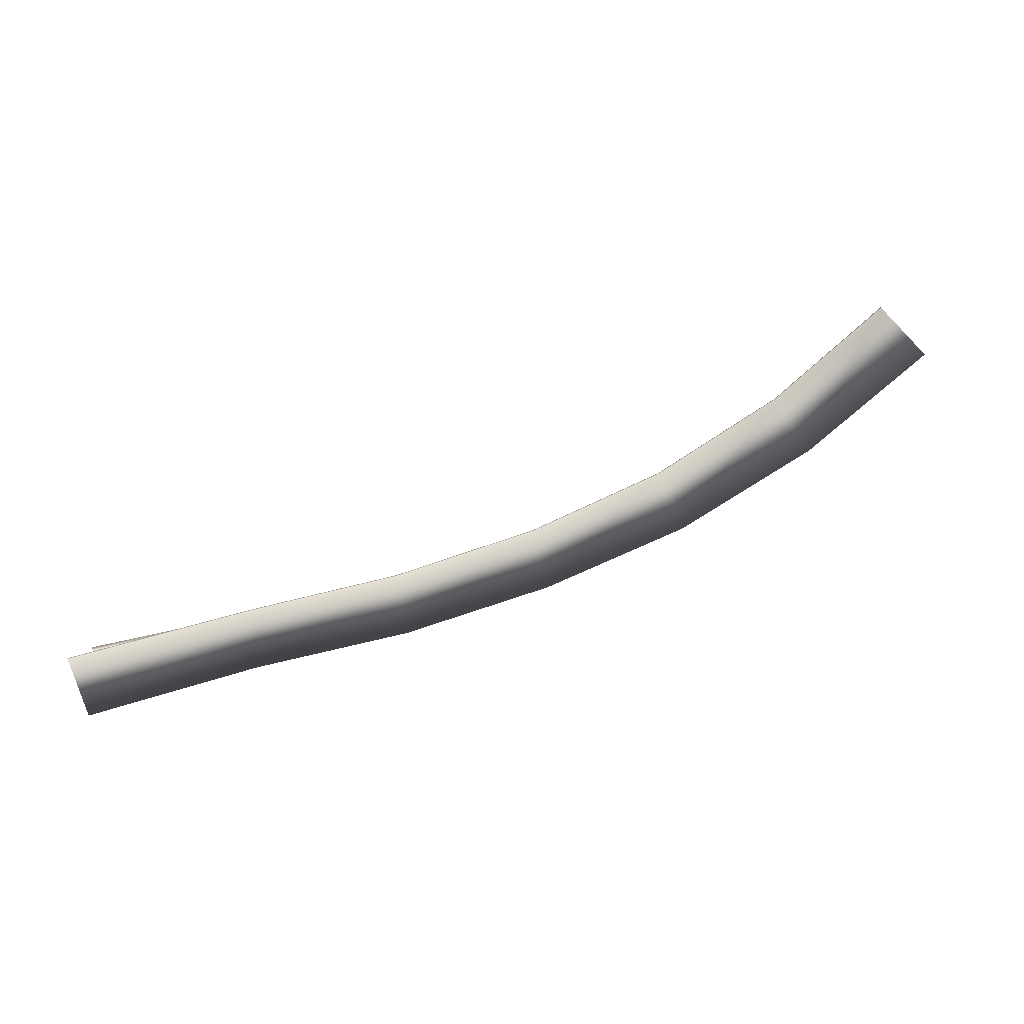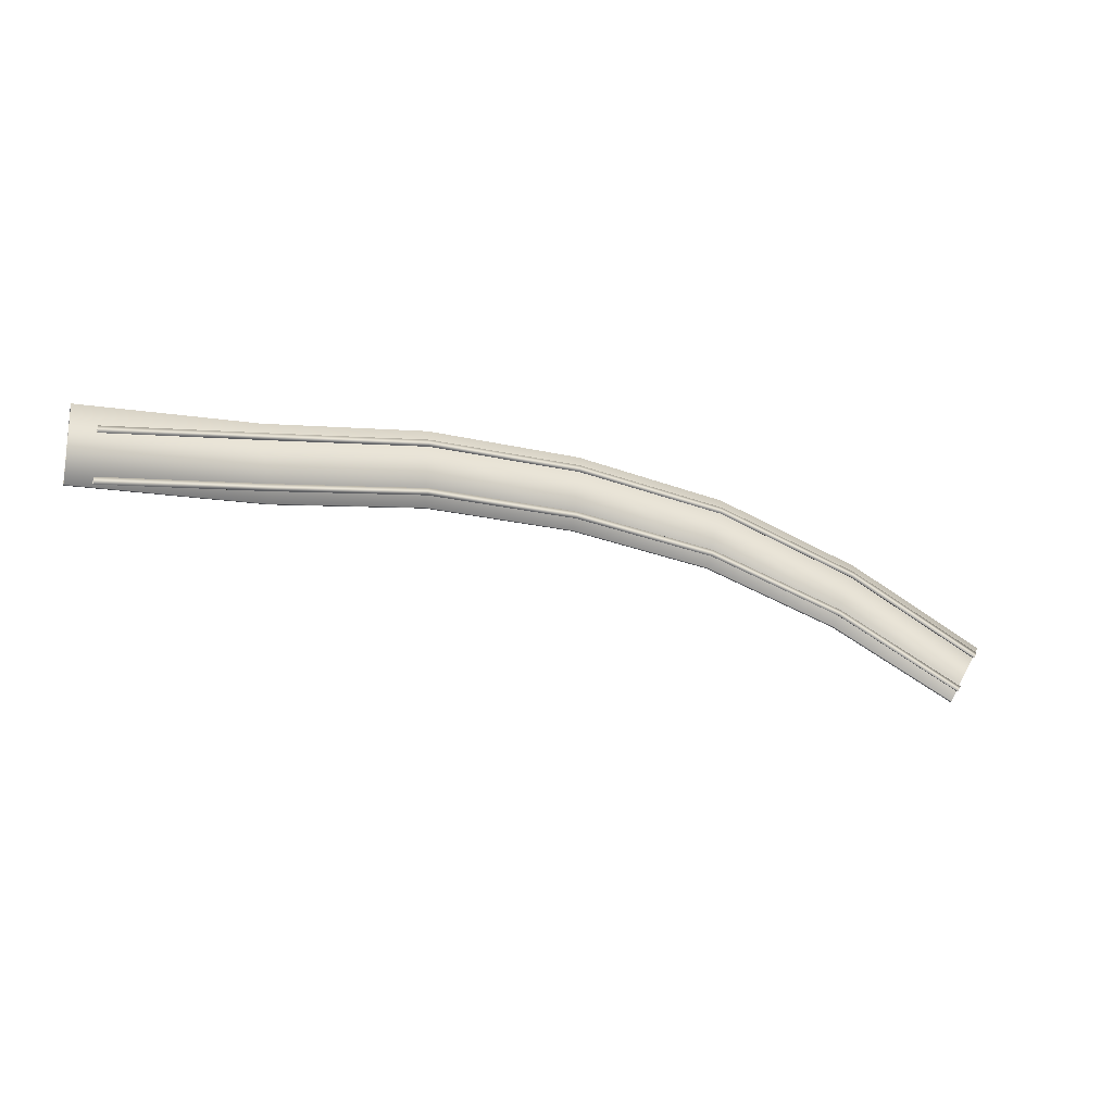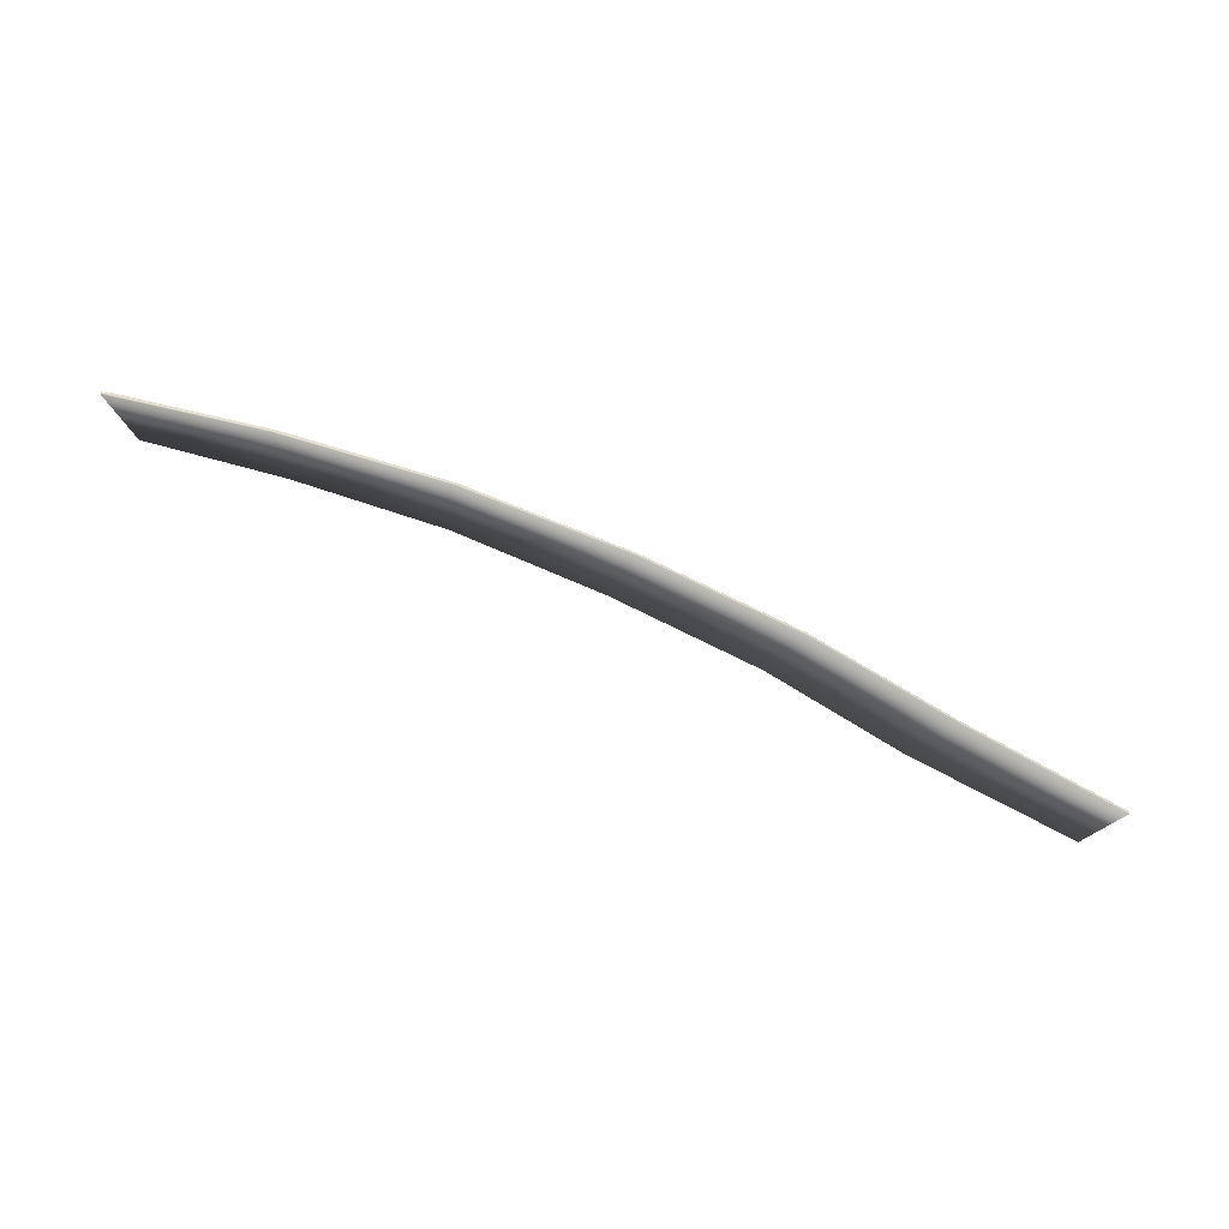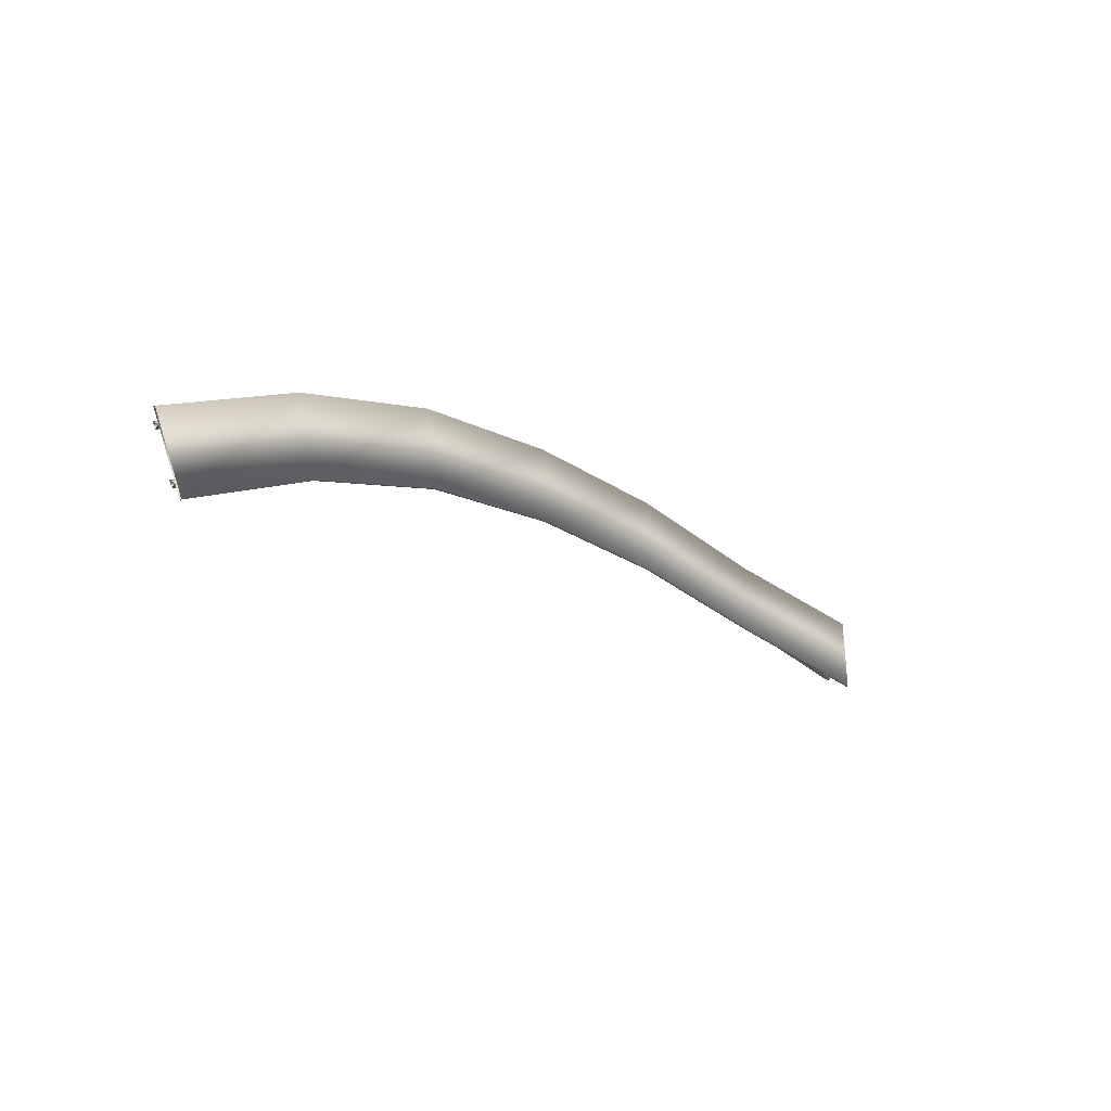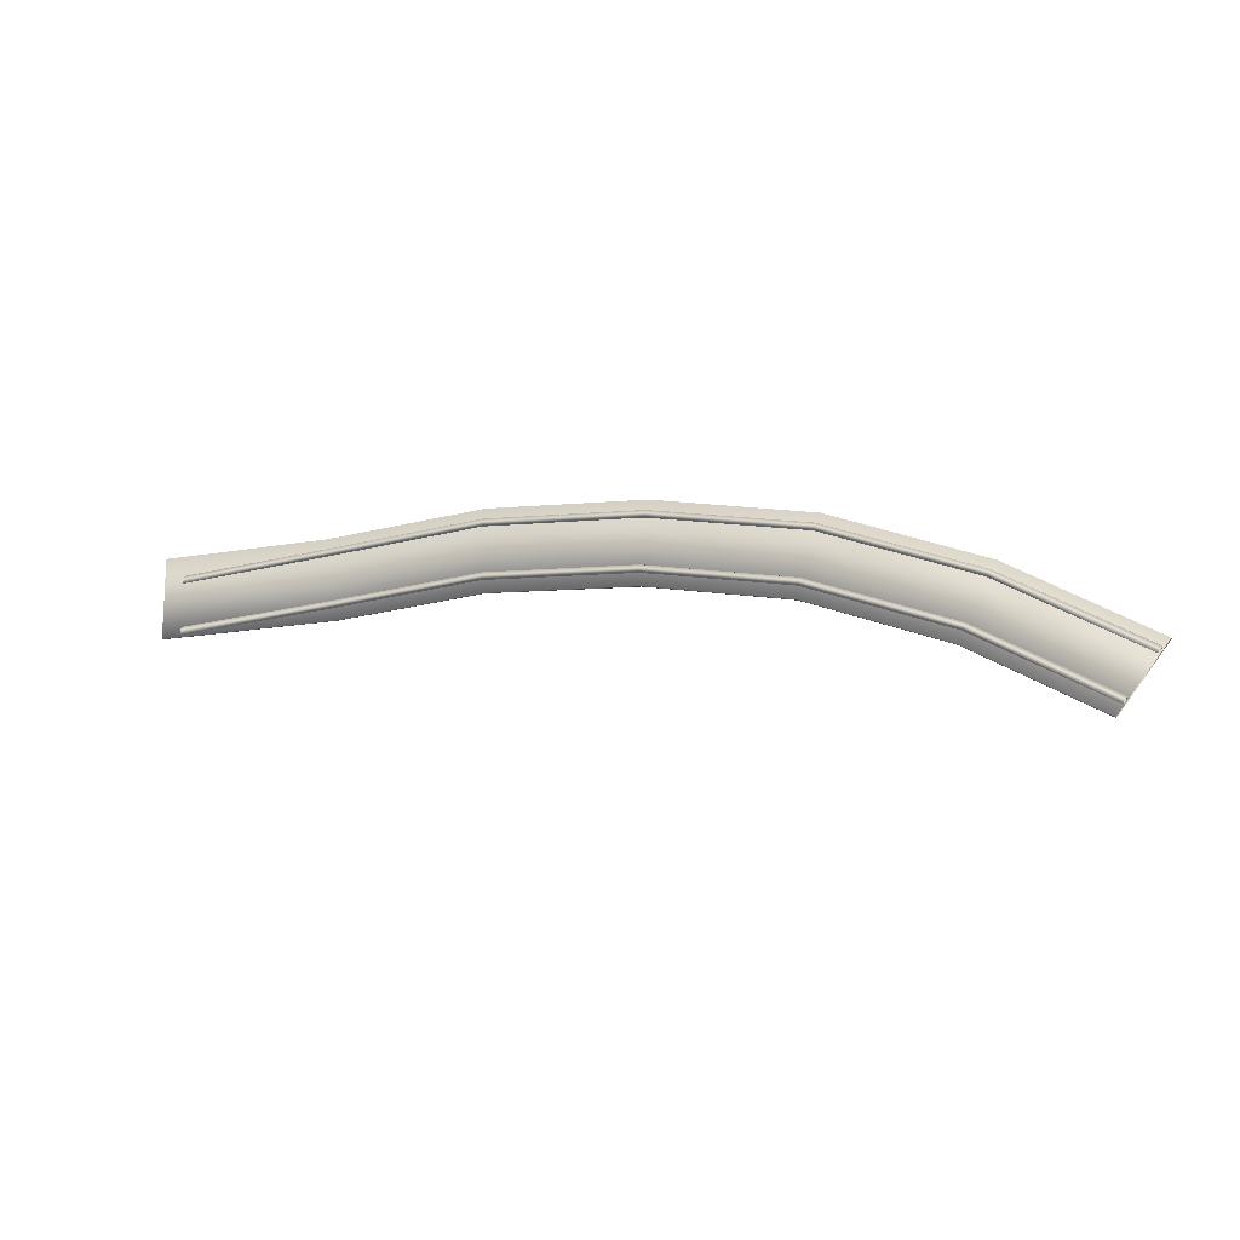
<metadata>
{"format":"obj","ext":"obj","renderer":"f3d","projection":"perspective","resolution":1024,"background":"white","views":[{"elev":-51.4,"azim":-173.6,"up":"+Y"},{"elev":-17.4,"azim":142.0,"up":"+Z"},{"elev":-25.5,"azim":-23.3,"up":"+Y"},{"elev":-29.3,"azim":-63.9,"up":"+Z"},{"elev":-12.0,"azim":-176.8,"up":"+Z"}]}
</metadata>
<code>
g Main1rails1NE
v -5902 -930.7 -1928
v -5911 -930.9 -1916
v -5647 -1031 -1760
v -5641 -1031 -1773
v -5902 -930.7 -1928
v -5910 -941.8 -1925
v -5647 -1042 -1768
v -5911 -930.9 -1916
v -5910 -941.8 -1925
v -5902 -930.7 -1928
v -5910 -941.8 -1925
v -5841 -930.7 -2011
v -5850 -930.8 -1999
v -5602 -1031 -1852
v -5596 -1031 -1866
v -5841 -930.7 -2011
v -5849 -941.8 -2007
v -5602 -1042 -1860
v -5850 -930.8 -1999
v -5849 -941.8 -2007
v -5849 -941.8 -2007
v -5641 -1031 -1773
v -5647 -1031 -1760
v -5357 -1127 -1650
v -5353 -1126 -1664
v -5641 -1031 -1773
v -5647 -1042 -1768
v -5358 -1138 -1658
v -5647 -1031 -1760
v -5647 -1042 -1768
v -5641 -1031 -1773
v -5647 -1042 -1768
v -5596 -1031 -1866
v -5602 -1031 -1852
v -5329 -1127 -1748
v -5325 -1126 -1763
v -5596 -1031 -1866
v -5602 -1042 -1860
v -5330 -1138 -1756
v -5602 -1031 -1852
v -5602 -1042 -1860
v -5353 -1126 -1664
v -5357 -1127 -1650
v -5053 -1223 -1596
v -5051 -1222 -1611
v -5353 -1126 -1664
v -5357 -1127 -1650
v -5358 -1138 -1658
v -5056 -1234 -1604
v -5357 -1127 -1650
v -5358 -1138 -1658
v -5353 -1126 -1664
v -5325 -1126 -1763
v -5329 -1127 -1748
v -5043 -1223 -1698
v -5042 -1222 -1713
v -5325 -1126 -1763
v -5329 -1127 -1748
v -5330 -1138 -1756
v -5046 -1234 -1706
v -5329 -1127 -1748
v -5330 -1138 -1756
v -5325 -1126 -1763
v -5051 -1222 -1611
v -5053 -1223 -1596
v -4744 -1319 -1583
v -4744 -1319 -1598
v -5051 -1222 -1611
v -5053 -1223 -1596
v -5056 -1234 -1604
v -4748 -1330 -1591
v -4748 -1330 -1591
v -5053 -1223 -1596
v -5056 -1234 -1604
v -5051 -1222 -1611
v -4744 -1319 -1598
v -5042 -1222 -1713
v -5043 -1223 -1698
v -4743 -1319 -1686
v -4743 -1319 -1701
v -5042 -1222 -1713
v -5043 -1223 -1698
v -5046 -1234 -1706
v -4747 -1330 -1693
v -4747 -1330 -1693
v -5043 -1223 -1698
v -5046 -1234 -1706
v -5042 -1222 -1713
v -4743 -1319 -1701
v -4744 -1319 -1598
v -4744 -1319 -1583
v -4428 -1422 -1612
v -4428 -1422 -1612
v -4430 -1422 -1627
v -4744 -1319 -1598
v -4744 -1319 -1583
v -4748 -1330 -1591
v -4433 -1433 -1620
v -4428 -1422 -1612
v -4744 -1319 -1598
v -4433 -1433 -1620
v -4743 -1319 -1701
v -4743 -1319 -1686
v -4442 -1422 -1714
v -4442 -1422 -1714
v -4444 -1422 -1729
v -4743 -1319 -1686
v -4747 -1330 -1693
v -4447 -1433 -1721
v -4442 -1422 -1714
v -4743 -1319 -1701
v -4447 -1433 -1721
v -4430 -1422 -1627
v -4428 -1422 -1612
v -4129 -1518 -1639
v -4129 -1518 -1639
v -4129 -1518 -1654
v -4428 -1422 -1612
v -4433 -1433 -1620
v -4132 -1529 -1647
v -4428 -1422 -1612
v -4430 -1422 -1627
v -4132 -1529 -1647
v -4444 -1422 -1729
v -4442 -1422 -1714
v -4128 -1518 -1742
v -4128 -1518 -1742
v -4128 -1518 -1757
v -4442 -1422 -1714
v -4447 -1433 -1721
v -4131 -1530 -1749
v -4128 -1518 -1742
v -4442 -1422 -1714
v -4444 -1422 -1729
v -4131 -1530 -1749
f 39 35 40
f 34 38 39
f 36 39 38
f 33 34 35
f 35 36 37
f 41 33 36
f 127 128 124
f 128 130 134
f 130 128 135
f 124 125 126
f 129 130 131
f 131 132 133
f 97 94 101
f 94 97 100
f 93 94 95
f 96 97 98
f 98 99 91
f 90 91 92
f 7 3 8
f 4 7 11
f 3 4 5
f 9 10 4
f 1 2 3
f 2 6 7
f 12 13 14
f 14 15 16
f 20 12 15
f 13 17 18
f 18 14 19
f 15 18 21
f 22 23 24
f 24 25 26
f 23 27 28
f 28 24 29
f 25 28 32
f 30 31 25
f 42 43 44
f 44 45 46
f 49 44 50
f 47 48 49
f 45 49 48
f 51 52 45
f 53 54 55
f 55 56 57
f 60 55 61
f 58 59 60
f 56 60 59
f 62 63 56
f 64 65 66
f 66 67 68
f 72 66 73
f 74 75 67
f 69 70 71
f 76 71 70
f 77 78 79
f 79 80 81
f 85 79 86
f 87 88 80
f 82 83 84
f 89 84 83
f 102 103 104
f 105 106 102
f 106 108 111
f 108 106 112
f 107 108 109
f 109 110 103
f 113 114 115
f 116 117 113
f 117 119 122
f 119 117 123
f 118 119 120
f 120 116 121
v -5832 -942.7 -2031
v -5928 -943 -1900
v -5661 -1043 -1741
v -5590 -1043 -1887
v -5929 -947.5 -1901
v -5662 -1048 -1741
v -5662 -1048 -1741
v -5833 -947.4 -2032
v -5591 -1047 -1888
v -5929 -947.5 -1901
v -5833 -947.4 -2032
v -5591 -1047 -1888
v -5590 -1043 -1887
v -5661 -1043 -1741
v -5367 -1139 -1629
v -5322 -1139 -1785
v -5662 -1048 -1741
v -5369 -1143 -1629
v -5369 -1143 -1629
v -5591 -1047 -1888
v -5324 -1143 -1785
v -5662 -1048 -1741
v -5591 -1047 -1888
v -5324 -1143 -1785
v -5322 -1139 -1785
v -5367 -1139 -1629
v -5059 -1235 -1574
v -5044 -1235 -1735
v -5369 -1143 -1629
v -5060 -1239 -1574
v -5060 -1239 -1574
v -5324 -1143 -1785
v -5045 -1239 -1735
v -5369 -1143 -1629
v -5324 -1143 -1785
v -5045 -1239 -1735
v -5044 -1235 -1735
v -5059 -1235 -1574
v -4748 -1331 -1560
v -4747 -1331 -1723
v -5060 -1239 -1574
v -4750 -1336 -1560
v -4750 -1336 -1560
v -5045 -1239 -1735
v -4749 -1336 -1723
v -5060 -1239 -1574
v -5045 -1239 -1735
v -4749 -1336 -1723
v -4747 -1331 -1723
v -4748 -1331 -1560
v -4429 -1434 -1589
v -4451 -1434 -1750
v -4750 -1336 -1560
v -4430 -1439 -1589
v -4430 -1439 -1589
v -4749 -1336 -1723
v -4453 -1439 -1750
v -4750 -1336 -1560
v -4749 -1336 -1723
v -4453 -1439 -1750
v -4451 -1434 -1750
v -4429 -1434 -1589
v -4084 -1548 -1596
v -4083 -1548 -1759
v -4430 -1439 -1589
v -4086 -1553 -1596
v -4086 -1553 -1596
v -4453 -1439 -1750
v -4084 -1553 -1759
v -4430 -1439 -1589
v -4453 -1439 -1750
v -4084 -1553 -1759
f 143 142 145
f 142 143 144
f 140 141 137
f 138 137 141
f 137 138 136
f 139 136 138
f 136 139 146
f 147 146 139
f 152 153 149
f 150 149 153
f 149 150 148
f 151 148 150
f 148 151 158
f 159 158 151
f 164 165 161
f 162 161 165
f 161 162 160
f 163 160 162
f 160 163 170
f 171 170 163
f 183 182 175
f 172 175 182
f 175 172 174
f 173 174 172
f 174 173 177
f 176 177 173
f 188 189 185
f 186 185 189
f 185 186 184
f 187 184 186
f 184 187 194
f 195 194 187
f 200 201 197
f 198 197 201
f 197 198 196
f 199 196 198
f 196 199 206
f 207 206 199
f 155 154 157
f 154 155 156
f 167 166 169
f 166 167 168
f 179 178 181
f 178 179 180
f 191 190 193
f 190 191 192
f 203 202 205
f 202 203 204

</code>
